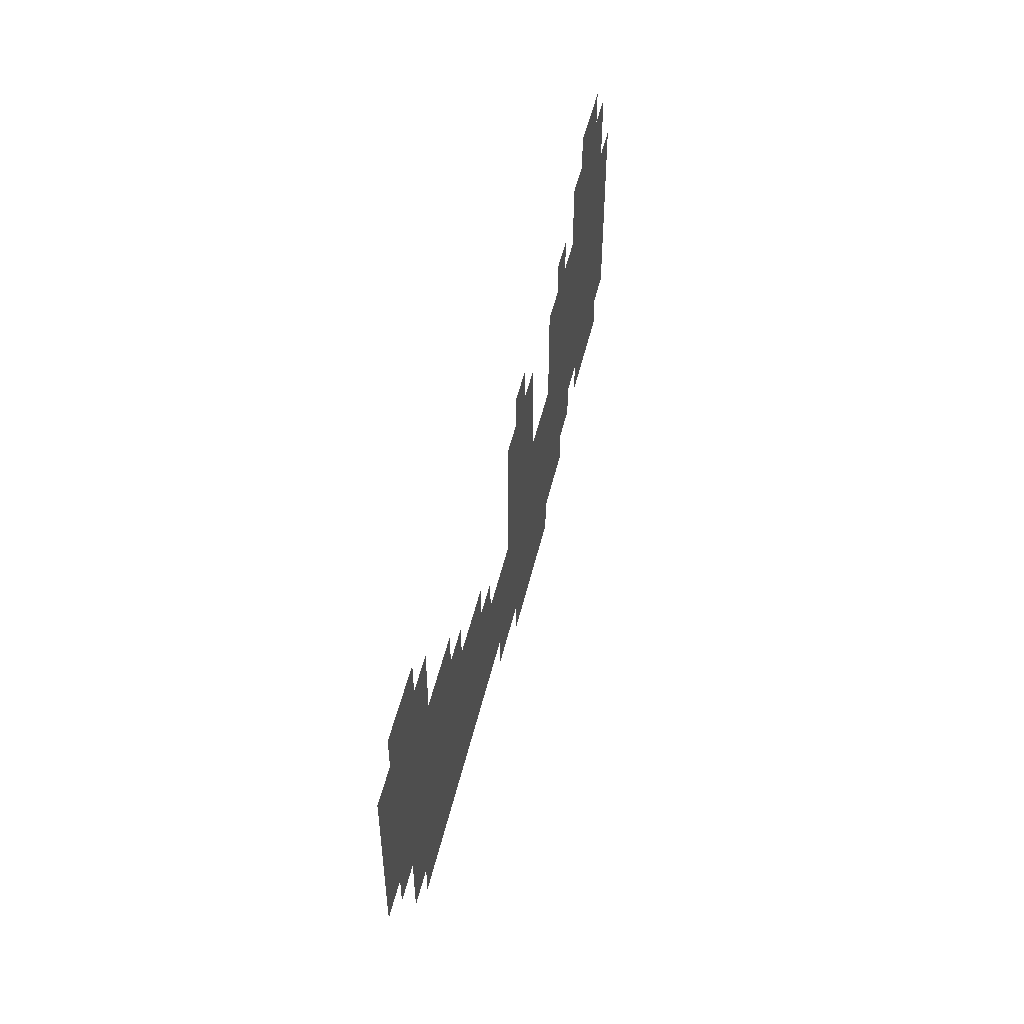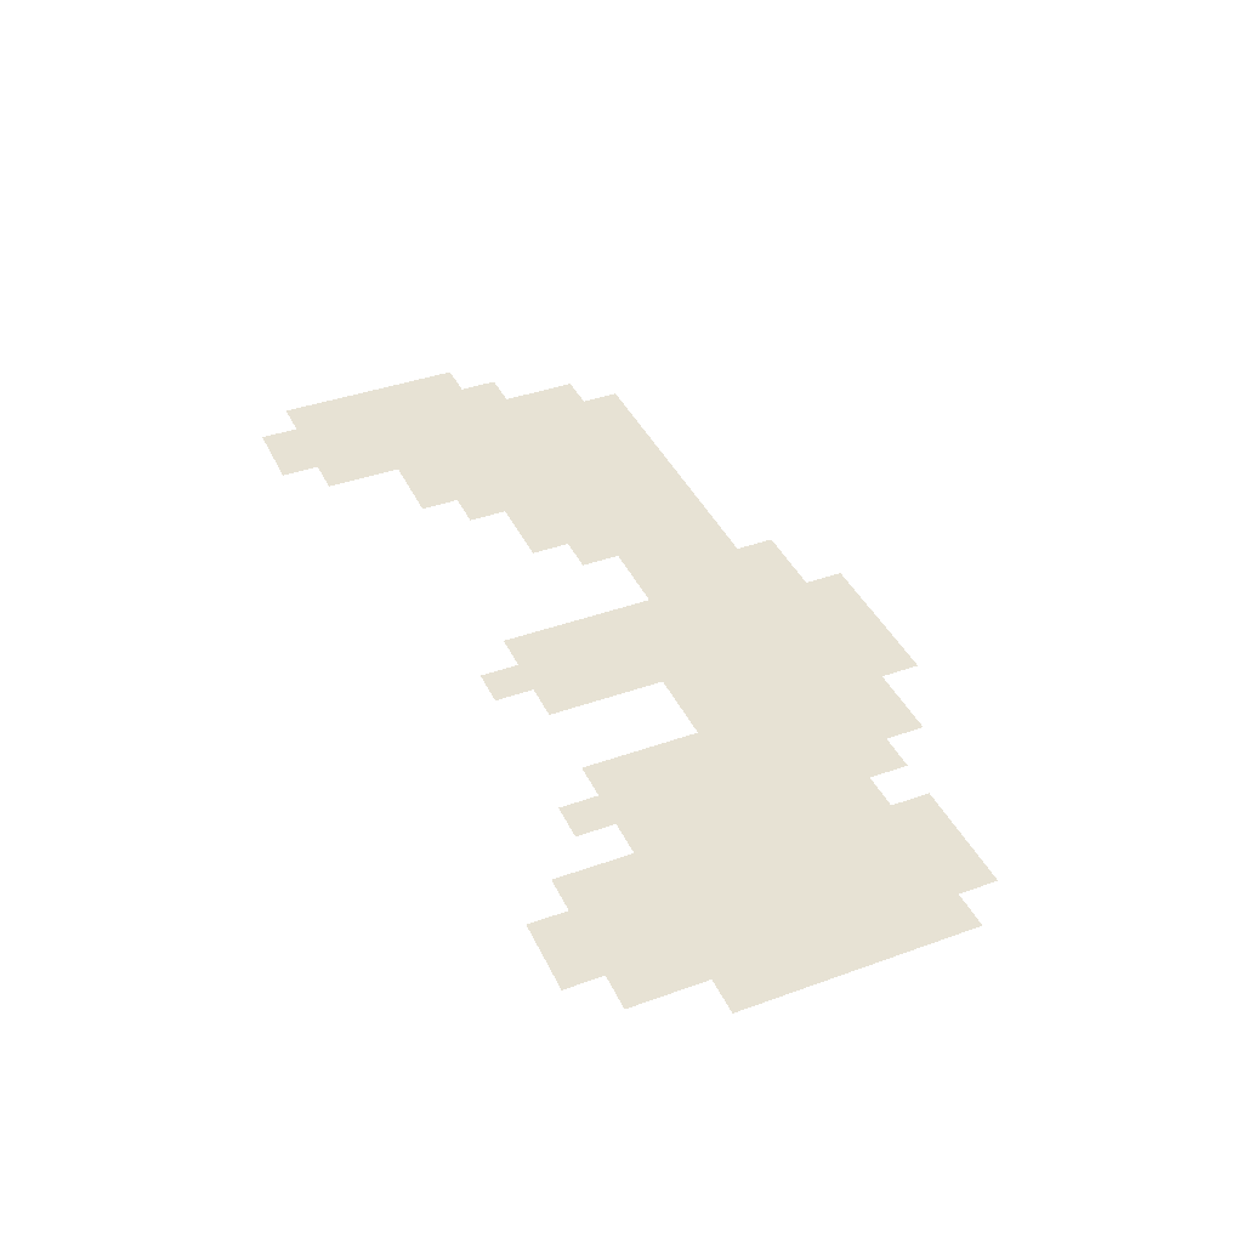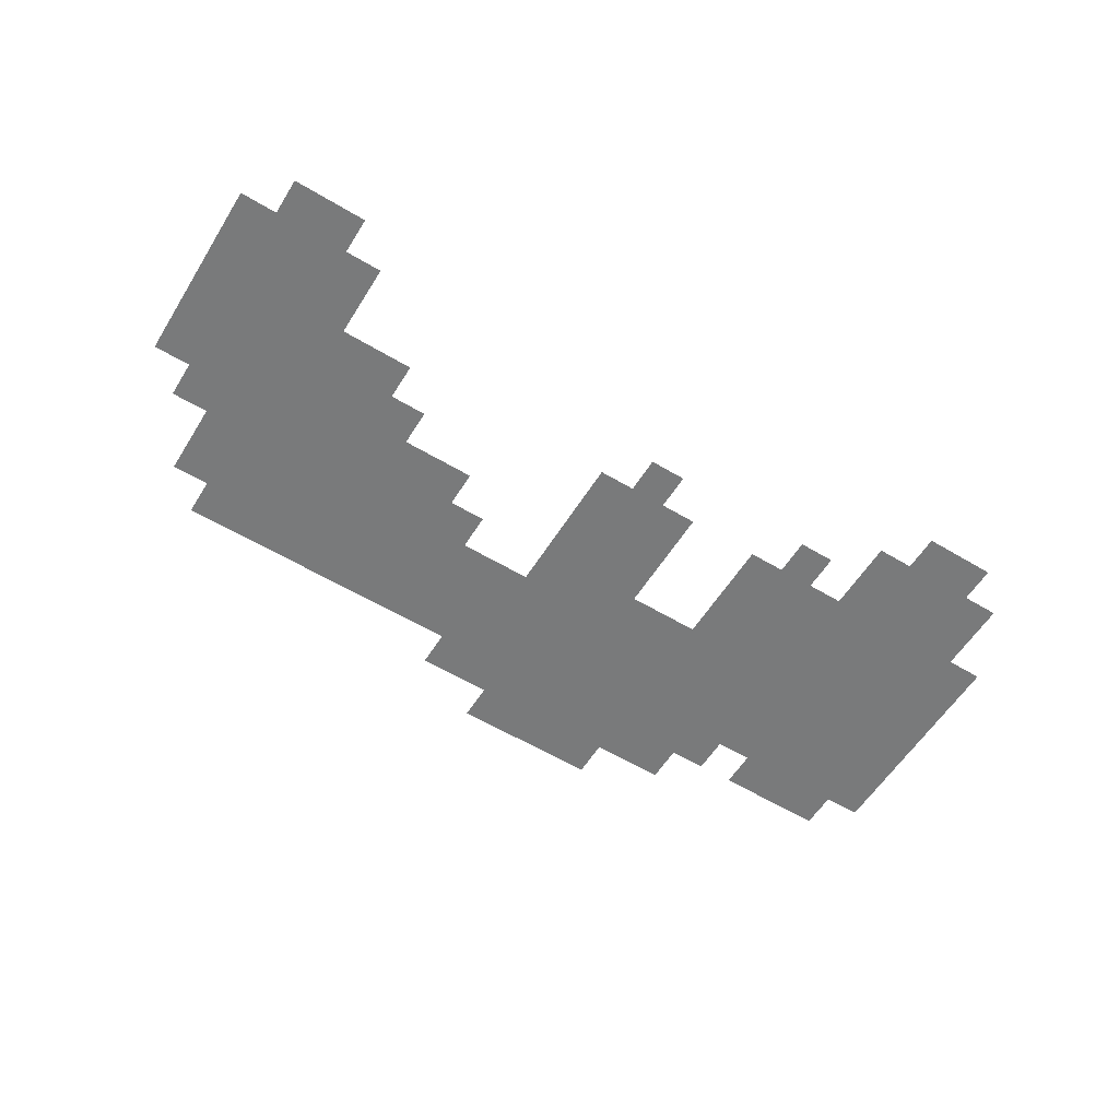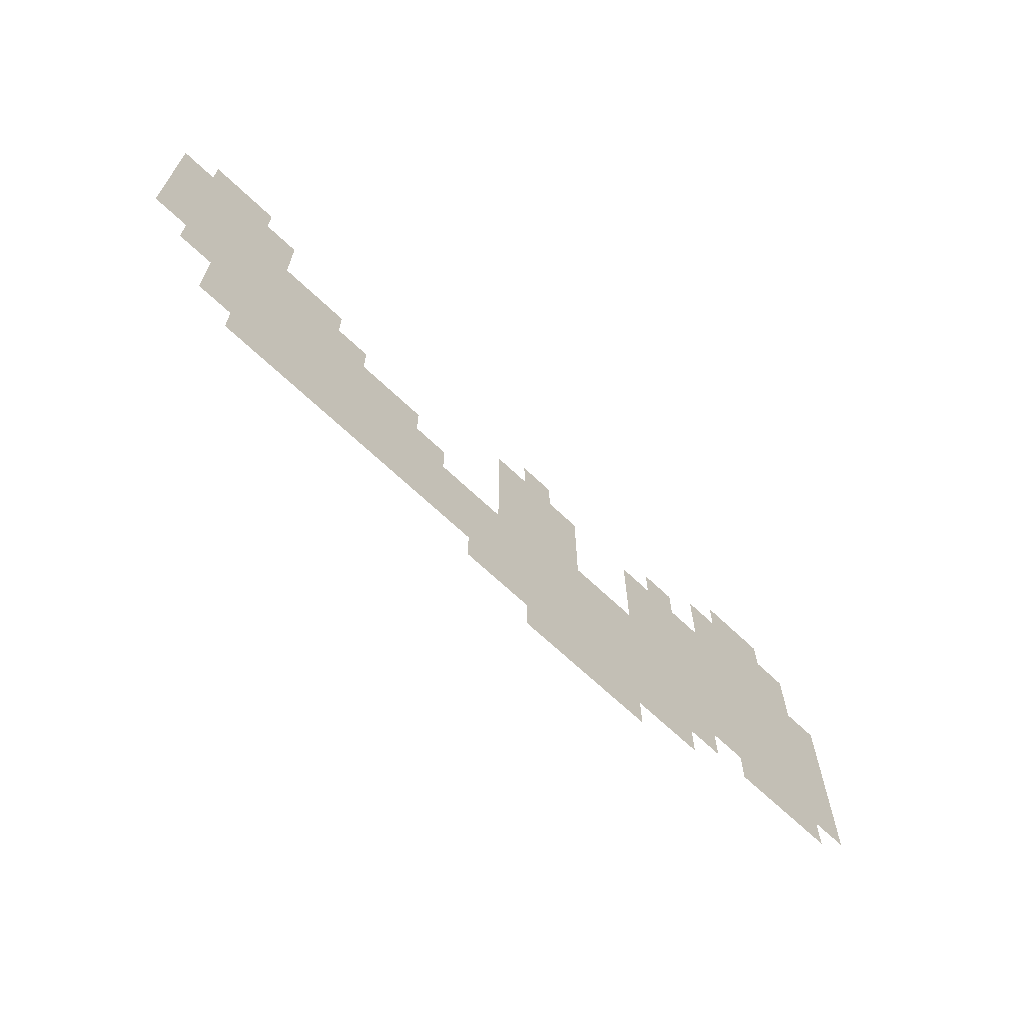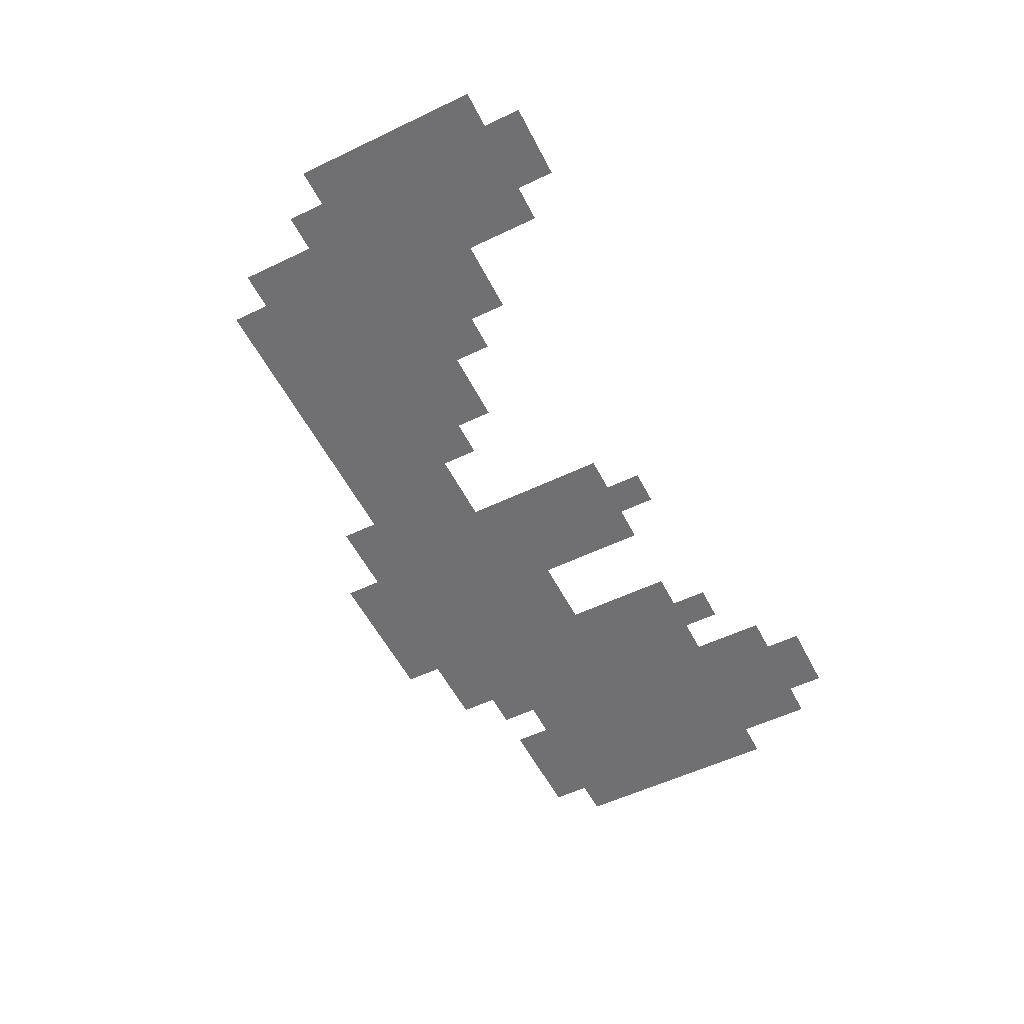
<metadata>
{"format":"obj","ext":"obj","renderer":"f3d","projection":"perspective","resolution":1024,"background":"white","views":[{"elev":50.6,"azim":-76.8,"up":"+Z"},{"elev":39.9,"azim":66.2,"up":"+Y"},{"elev":-58.0,"azim":-31.8,"up":"+Y"},{"elev":-66.6,"azim":-43.8,"up":"+Z"},{"elev":-55.0,"azim":-63.2,"up":"+Y"}]}
</metadata>
<code>
o b01_Plane
v -0.8125 0 0.5
v -0.8125 0 0.4375
v -0.8125 0 0.375
v -0.8125 0 0.3125
v -0.8125 0 0.25
v -0.8125 0 0.1875
v -0.75 0 0.5625
v -0.75 0 0.5
v -0.75 0 0.4375
v -0.75 0 0.375
v -0.75 0 0.3125
v -0.75 0 0.25
v -0.75 0 0.1875
v -0.75 0 0.125
v -0.6875 0 0.5625
v -0.6875 0 0.5
v -0.6875 0 0.4375
v -0.6875 0 0.375
v -0.6875 0 0.3125
v -0.6875 0 0.25
v -0.6875 0 0.1875
v -0.6875 0 0.125
v -0.6875 0 0.0625
v -0.6875 0 0
v -0.625 0 0.5625
v -0.625 0 0.5
v -0.625 0 0.4375
v -0.625 0 0.375
v -0.625 0 0.3125
v -0.625 0 0.25
v -0.625 0 0.1875
v -0.625 0 0.125
v -0.625 0 0.0625
v -0.625 0 0
v -0.625 0 -0.0625
v -0.5625 0 0.5
v -0.5625 0 0.4375
v -0.5625 0 0.375
v -0.5625 0 0.3125
v -0.5625 0 0.25
v -0.5625 0 0.1875
v -0.5625 0 0.125
v -0.5625 0 0.0625
v -0.5625 0 0
v -0.5625 0 -0.0625
v -0.5 0 0.375
v -0.5 0 0.3125
v -0.5 0 0.25
v -0.5 0 0.1875
v -0.5 0 0.125
v -0.5 0 0.0625
v -0.5 0 0
v -0.5 0 -0.0625
v -0.4375 0 0.375
v -0.4375 0 0.3125
v -0.4375 0 0.25
v -0.4375 0 0.1875
v -0.4375 0 0.125
v -0.4375 0 0.0625
v -0.4375 0 0
v -0.4375 0 -0.0625
v -0.375 0 0.3125
v -0.375 0 0.25
v -0.375 0 0.1875
v -0.375 0 0.125
v -0.375 0 0.0625
v -0.375 0 0
v -0.375 0 -0.0625
v -0.3125 0 0.25
v -0.3125 0 0.1875
v -0.3125 0 0.125
v -0.3125 0 0.0625
v -0.3125 0 0
v -0.3125 0 -0.0625
v -0.25 0 0.25
v -0.25 0 0.1875
v -0.25 0 0.125
v -0.25 0 0.0625
v -0.25 0 0
v -0.25 0 -0.0625
v -0.1875 0 0.1875
v -0.1875 0 0.125
v -0.1875 0 0.0625
v -0.1875 0 0
v -0.1875 0 -0.0625
v -0.125 0 0.125
v -0.125 0 0.0625
v -0.125 0 0
v -0.125 0 -0.0625
v -0.125 0 -0.125
v -0.0625 0 0.375
v -0.0625 0 0.3125
v -0.0625 0 0.25
v -0.0625 0 0.1875
v -0.0625 0 0.125
v -0.0625 0 0.0625
v -0.0625 0 0
v -0.0625 0 -0.0625
v -0.0625 0 -0.125
v 0 0 0.4375
v 0 0 0.375
v 0 0 0.3125
v 0 0 0.25
v 0 0 0.1875
v 0 0 0.125
v 0 0 0.0625
v 0 0 0
v -0 0 -0.0625
v -0 0 -0.125
v -0 0 -0.1875
v 0.0625 0 0.4375
v 0.0625 0 0.375
v 0.0625 0 0.3125
v 0.0625 0 0.25
v 0.0625 0 0.1875
v 0.0625 0 0.125
v 0.0625 0 0.0625
v 0.0625 0 -0
v 0.0625 0 -0.0625
v 0.0625 0 -0.125
v 0.0625 0 -0.1875
v 0.125 0 0.375
v 0.125 0 0.3125
v 0.125 0 0.25
v 0.125 0 0.1875
v 0.125 0 0.125
v 0.125 0 0.0625
v 0.125 0 -0
v 0.125 0 -0.0625
v 0.125 0 -0.125
v 0.125 0 -0.1875
v 0.1875 0 0.1875
v 0.1875 0 0.125
v 0.1875 0 0.0625
v 0.1875 0 -0
v 0.1875 0 -0.0625
v 0.1875 0 -0.125
v 0.1875 0 -0.1875
v 0.25 0 0.375
v 0.25 0 0.3125
v 0.25 0 0.25
v 0.25 0 0.1875
v 0.25 0 0.125
v 0.25 0 0.0625
v 0.25 0 -0
v 0.25 0 -0.0625
v 0.25 0 -0.125
v 0.25 0 -0.1875
v 0.3125 0 0.4375
v 0.3125 0 0.375
v 0.3125 0 0.3125
v 0.3125 0 0.25
v 0.3125 0 0.1875
v 0.3125 0 0.125
v 0.3125 0 0.0625
v 0.3125 0 -0
v 0.3125 0 -0.0625
v 0.3125 0 -0.125
v 0.375 0 0.4375
v 0.375 0 0.375
v 0.375 0 0.3125
v 0.375 0 0.25
v 0.375 0 0.1875
v 0.375 0 0.125
v 0.375 0 0.0625
v 0.375 0 -0
v 0.375 0 -0.0625
v 0.375 0 -0.125
v 0.4375 0 0.5
v 0.4375 0 0.4375
v 0.4375 0 0.375
v 0.4375 0 0.3125
v 0.4375 0 0.25
v 0.4375 0 0.1875
v 0.4375 0 0.125
v 0.4375 0 0.0625
v 0.4375 0 -0
v 0.4375 0 -0.0625
v 0.5 0 0.5625
v 0.5 0 0.5
v 0.5 0 0.4375
v 0.5 0 0.375
v 0.5 0 0.3125
v 0.5 0 0.25
v 0.5 0 0.1875
v 0.5 0 0.125
v 0.5 0 0.0625
v 0.5 0 -0
v 0.5 0 -0.0625
v 0.5625 0 0.5625
v 0.5625 0 0.5
v 0.5625 0 0.4375
v 0.5625 0 0.375
v 0.5625 0 0.3125
v 0.5625 0 0.25
v 0.5625 0 0.1875
v 0.5625 0 0.125
v 0.5625 0 0.0625
v 0.5625 0 -0
v 0.5625 0 -0.0625
v 0.625 0 0.5625
v 0.625 0 0.5
v 0.625 0 0.4375
v 0.625 0 0.375
v 0.625 0 0.3125
v 0.625 0 0.25
v 0.625 0 0.1875
v 0.625 0 0.125
v 0.625 0 0.0625
v 0.625 0 -0
v 0.625 0 -0.0625
v 0.6875 0 0.5
v 0.6875 0 0.4375
v 0.6875 0 0.375
v 0.6875 0 0.3125
v 0.6875 0 0.25
v 0.6875 0 0.1875
v 0.6875 0 0.125
v 0.6875 0 0.0625
v 0.6875 0 -0
v 0.6875 0 -0.0625
v 0.75 0 0.375
v 0.75 0 0.3125
v 0.75 0 0.25
v 0.75 0 0.1875
v 0.75 0 0.125
v 0.75 0 0.0625
v 0.75 0 -0
g b01_Plane_Material.001
f 222 215 214
f 223 216 215
f 224 217 216
f 225 218 217
f 226 219 218
f 227 220 219
f 212 203 202
f 213 204 203
f 214 205 204
f 215 206 205
f 216 207 206
f 217 208 207
f 218 209 208
f 219 210 209
f 220 211 210
f 201 191 190
f 202 192 191
f 203 193 192
f 204 194 193
f 205 195 194
f 206 196 195
f 207 197 196
f 208 198 197
f 209 199 198
f 210 200 199
f 190 180 179
f 191 181 180
f 192 182 181
f 193 183 182
f 194 184 183
f 195 185 184
f 196 186 185
f 197 187 186
f 198 188 187
f 199 189 188
f 180 170 169
f 181 171 170
f 182 172 171
f 183 173 172
f 184 174 173
f 185 175 174
f 186 176 175
f 187 177 176
f 171 161 160
f 172 162 161
f 173 163 162
f 174 164 163
f 175 165 164
f 176 166 165
f 177 167 166
f 159 150 149
f 160 151 150
f 161 152 151
f 162 153 152
f 163 154 153
f 164 155 154
f 165 156 155
f 166 157 156
f 167 158 157
f 150 140 139
f 151 141 140
f 152 142 141
f 153 143 142
f 154 144 143
f 155 145 144
f 156 146 145
f 157 147 146
f 142 133 132
f 143 134 133
f 144 135 134
f 145 136 135
f 146 137 136
f 147 138 137
f 132 126 125
f 133 127 126
f 134 128 127
f 135 129 128
f 136 130 129
f 137 131 130
f 122 113 112
f 123 114 113
f 124 115 114
f 125 116 115
f 126 117 116
f 127 118 117
f 128 119 118
f 129 120 119
f 130 121 120
f 111 101 100
f 112 102 101
f 113 103 102
f 114 104 103
f 115 105 104
f 116 106 105
f 117 107 106
f 118 108 107
f 119 109 108
f 120 110 109
f 101 92 91
f 102 93 92
f 103 94 93
f 104 95 94
f 105 96 95
f 106 97 96
f 107 98 97
f 108 99 98
f 95 87 86
f 96 88 87
f 97 89 88
f 98 90 89
f 86 83 82
f 87 84 83
f 88 85 84
f 81 77 76
f 82 78 77
f 83 79 78
f 84 80 79
f 75 70 69
f 76 71 70
f 77 72 71
f 78 73 72
f 79 74 73
f 69 64 63
f 70 65 64
f 71 66 65
f 72 67 66
f 73 68 67
f 62 56 55
f 63 57 56
f 64 58 57
f 65 59 58
f 66 60 59
f 67 61 60
f 54 47 46
f 55 48 47
f 56 49 48
f 57 50 49
f 58 51 50
f 59 52 51
f 60 53 52
f 46 39 38
f 47 40 39
f 48 41 40
f 49 42 41
f 50 43 42
f 51 44 43
f 52 45 44
f 36 27 26
f 37 28 27
f 38 29 28
f 39 30 29
f 40 31 30
f 41 32 31
f 42 33 32
f 43 34 33
f 44 35 34
f 25 16 15
f 26 17 16
f 27 18 17
f 28 19 18
f 29 20 19
f 30 21 20
f 31 22 21
f 32 23 22
f 33 24 23
f 15 8 7
f 16 9 8
f 17 10 9
f 18 11 10
f 19 12 11
f 20 13 12
f 21 14 13
f 8 2 1
f 9 3 2
f 10 4 3
f 11 5 4
f 12 6 5
f 222 223 215
f 223 224 216
f 224 225 217
f 225 226 218
f 226 227 219
f 227 228 220
f 212 213 203
f 213 214 204
f 214 215 205
f 215 216 206
f 216 217 207
f 217 218 208
f 218 219 209
f 219 220 210
f 220 221 211
f 201 202 191
f 202 203 192
f 203 204 193
f 204 205 194
f 205 206 195
f 206 207 196
f 207 208 197
f 208 209 198
f 209 210 199
f 210 211 200
f 190 191 180
f 191 192 181
f 192 193 182
f 193 194 183
f 194 195 184
f 195 196 185
f 196 197 186
f 197 198 187
f 198 199 188
f 199 200 189
f 180 181 170
f 181 182 171
f 182 183 172
f 183 184 173
f 184 185 174
f 185 186 175
f 186 187 176
f 187 188 177
f 171 172 161
f 172 173 162
f 173 174 163
f 174 175 164
f 175 176 165
f 176 177 166
f 177 178 167
f 159 160 150
f 160 161 151
f 161 162 152
f 162 163 153
f 163 164 154
f 164 165 155
f 165 166 156
f 166 167 157
f 167 168 158
f 150 151 140
f 151 152 141
f 152 153 142
f 153 154 143
f 154 155 144
f 155 156 145
f 156 157 146
f 157 158 147
f 142 143 133
f 143 144 134
f 144 145 135
f 145 146 136
f 146 147 137
f 147 148 138
f 132 133 126
f 133 134 127
f 134 135 128
f 135 136 129
f 136 137 130
f 137 138 131
f 122 123 113
f 123 124 114
f 124 125 115
f 125 126 116
f 126 127 117
f 127 128 118
f 128 129 119
f 129 130 120
f 130 131 121
f 111 112 101
f 112 113 102
f 113 114 103
f 114 115 104
f 115 116 105
f 116 117 106
f 117 118 107
f 118 119 108
f 119 120 109
f 120 121 110
f 101 102 92
f 102 103 93
f 103 104 94
f 104 105 95
f 105 106 96
f 106 107 97
f 107 108 98
f 108 109 99
f 95 96 87
f 96 97 88
f 97 98 89
f 98 99 90
f 86 87 83
f 87 88 84
f 88 89 85
f 81 82 77
f 82 83 78
f 83 84 79
f 84 85 80
f 75 76 70
f 76 77 71
f 77 78 72
f 78 79 73
f 79 80 74
f 69 70 64
f 70 71 65
f 71 72 66
f 72 73 67
f 73 74 68
f 62 63 56
f 63 64 57
f 64 65 58
f 65 66 59
f 66 67 60
f 67 68 61
f 54 55 47
f 55 56 48
f 56 57 49
f 57 58 50
f 58 59 51
f 59 60 52
f 60 61 53
f 46 47 39
f 47 48 40
f 48 49 41
f 49 50 42
f 50 51 43
f 51 52 44
f 52 53 45
f 36 37 27
f 37 38 28
f 38 39 29
f 39 40 30
f 40 41 31
f 41 42 32
f 42 43 33
f 43 44 34
f 44 45 35
f 25 26 16
f 26 27 17
f 27 28 18
f 28 29 19
f 29 30 20
f 30 31 21
f 31 32 22
f 32 33 23
f 33 34 24
f 15 16 8
f 16 17 9
f 17 18 10
f 18 19 11
f 19 20 12
f 20 21 13
f 21 22 14
f 8 9 2
f 9 10 3
f 10 11 4
f 11 12 5
f 12 13 6

</code>
